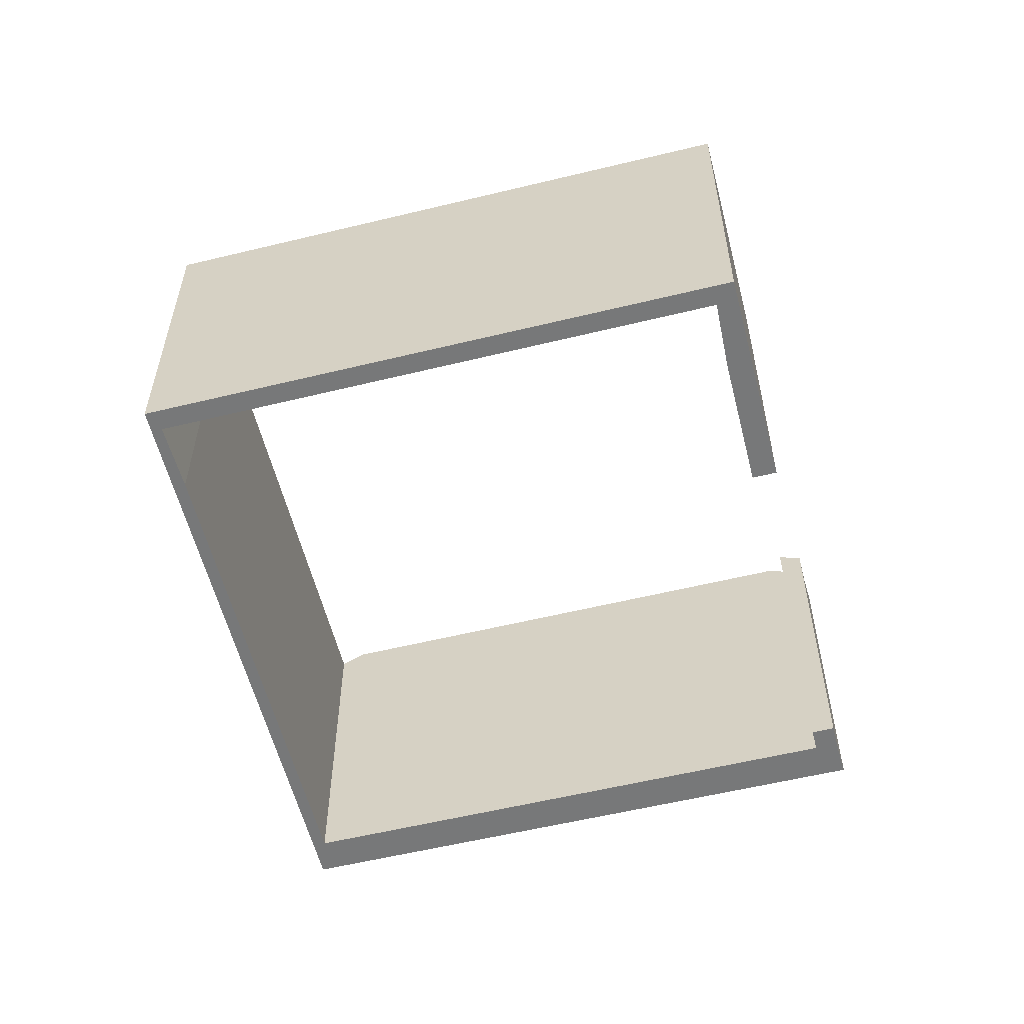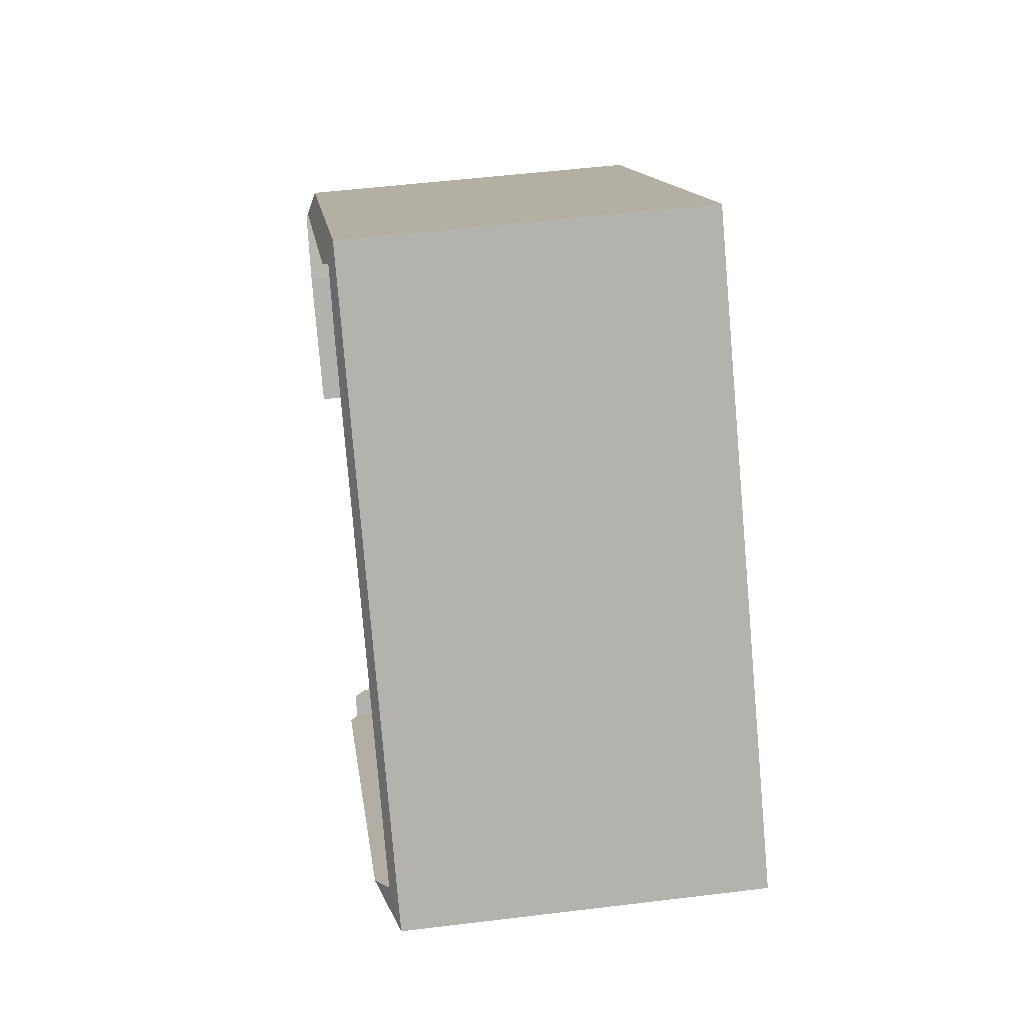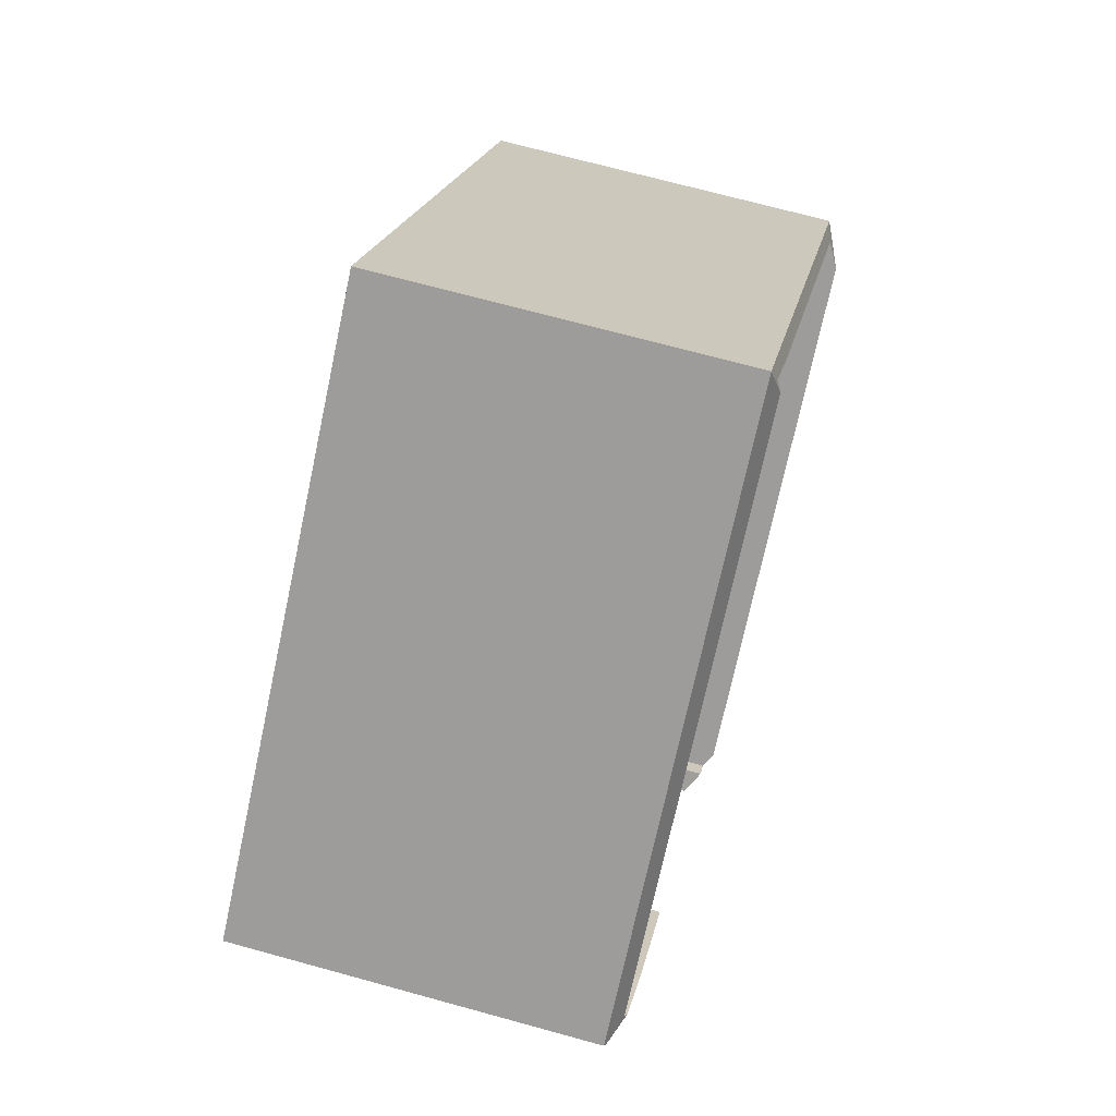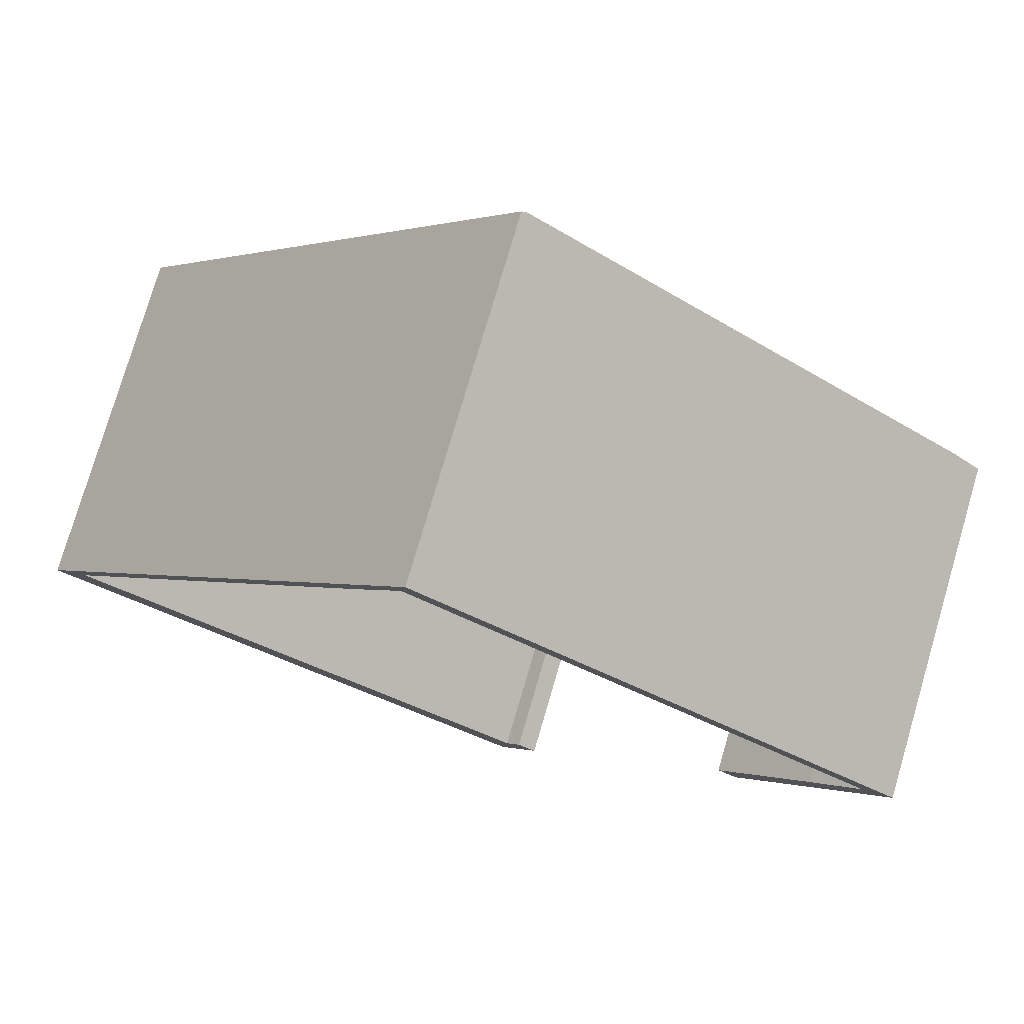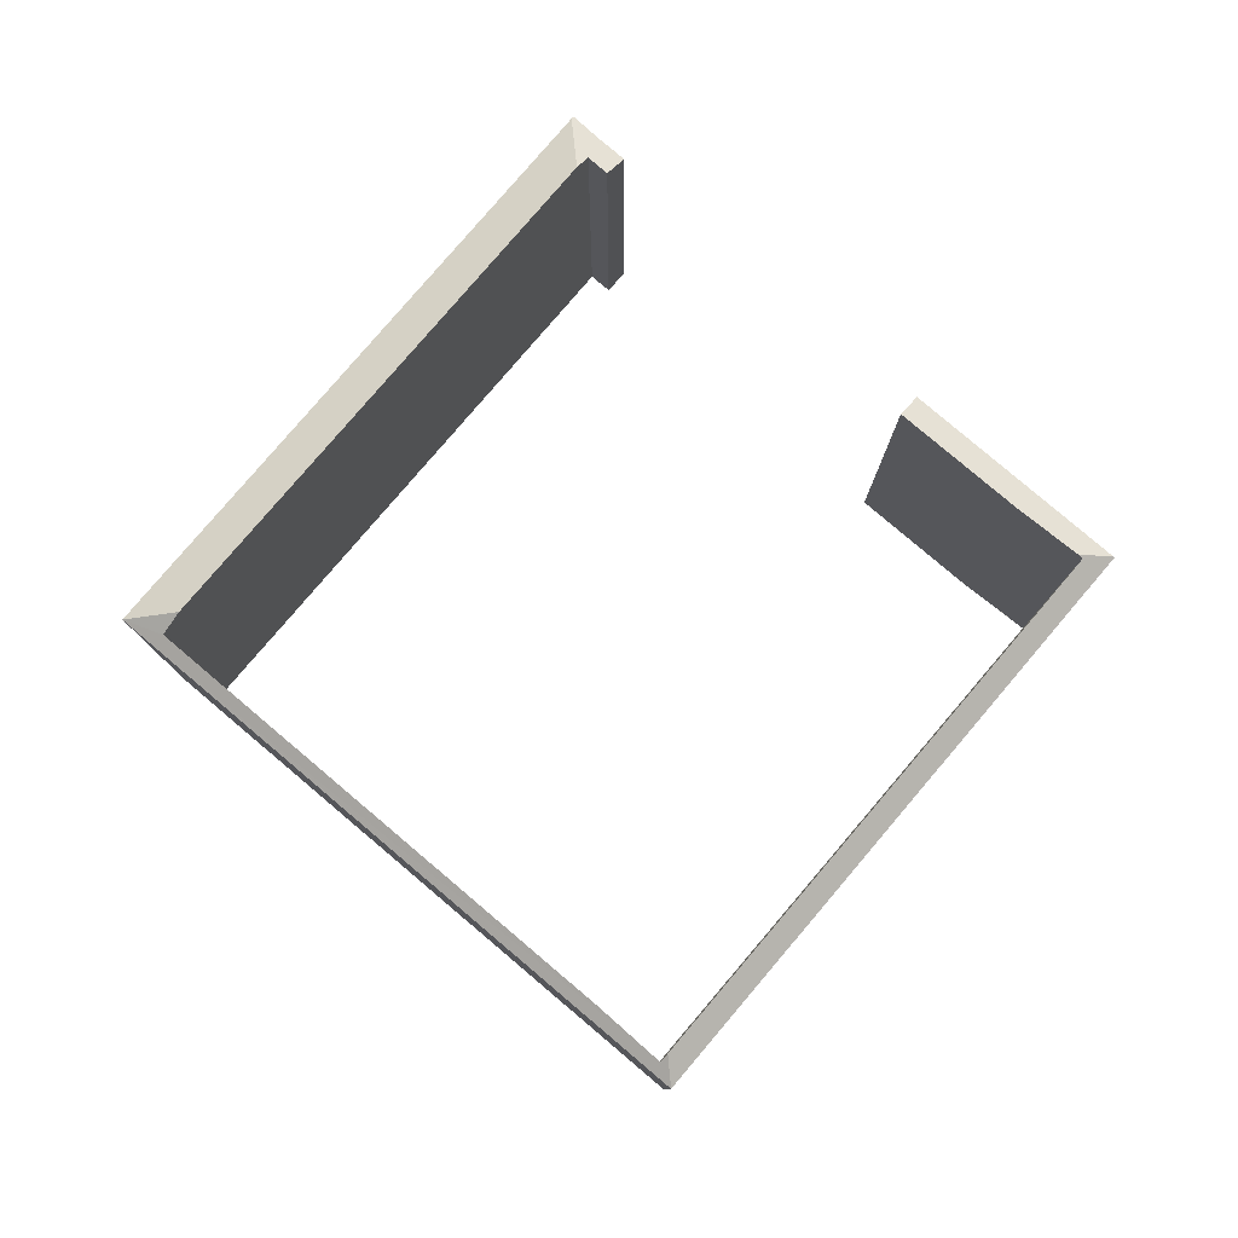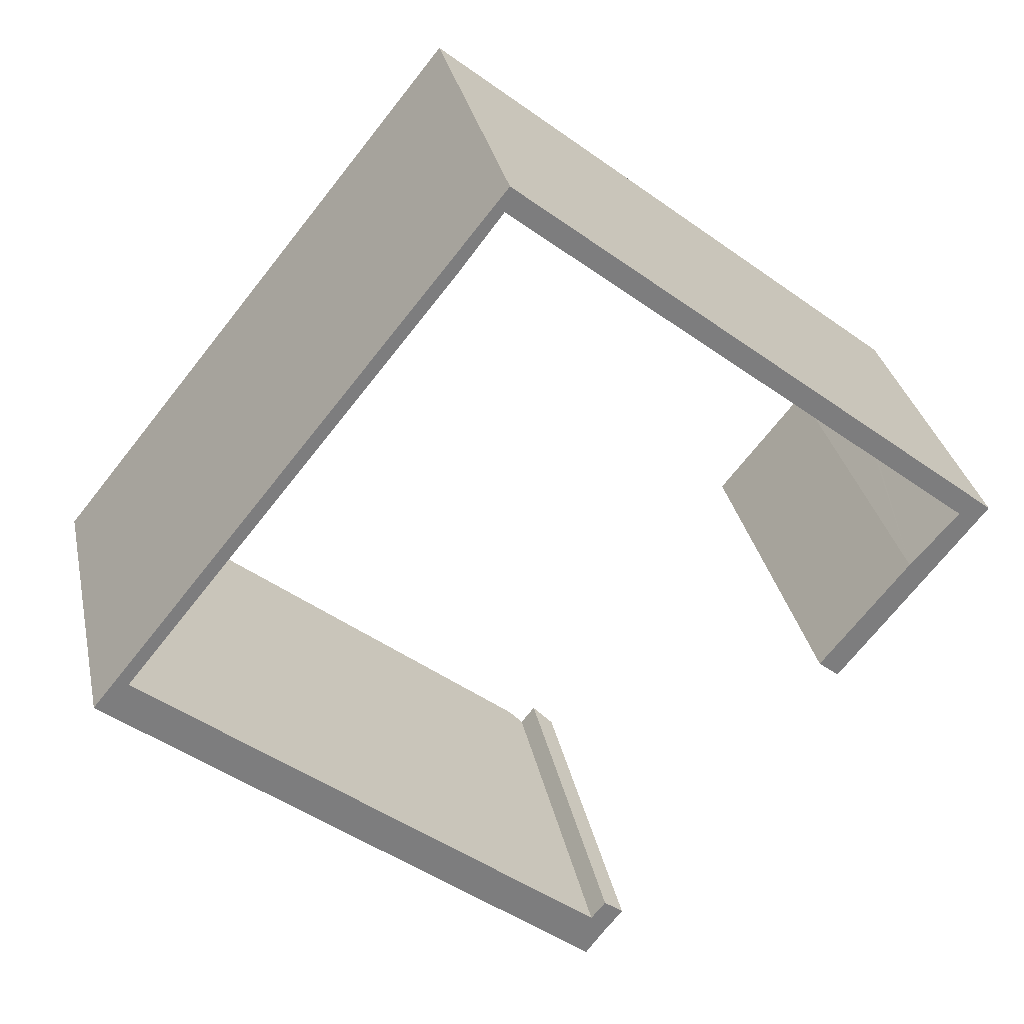
<metadata>
{"format":"obj","ext":"obj","renderer":"f3d","projection":"perspective","resolution":1024,"background":"white","views":[{"elev":-57.4,"azim":52.9,"up":"+Y"},{"elev":50.2,"azim":-97.7,"up":"+Z"},{"elev":70.0,"azim":105.4,"up":"+Z"},{"elev":77.4,"azim":16.4,"up":"+Z"},{"elev":79.7,"azim":-10.9,"up":"+Y"},{"elev":31.2,"azim":-11.7,"up":"+Z"}]}
</metadata>
<code>
v  16.55 6.951 2.075
v  16.6 6.913 2.134
v  17.16 6.736 2.151
v  7.826 6.719 9.689
v  17.19 6.712 2.19
v  7.879 6.925 9.107
v  14.02 6.973 -0.986
v  14.77 6.724 -0.847
v  14.41 6.722 -1.296
v  15.69 6.977 1.094
v  0 6.717 4.113e-16
v  0.672 6.849 0.424
v  1.038 7.085 0.13
v  7.732 6.83 9.224
v  6.902 6.847 8.144
v  9.284 7.09 -6.485
v  9.378 6.717 -7.538
v  10.17 6.702 -6.611
v  9.522 6.935 -6.676
v  9.802 6.936 -6.326
v  9.767 6.7 -7.111
v  9.425 6.687 -7.576
v  9.802 3.874e-16 -6.326
v  10.17 4.048e-16 -6.611
v  7.826 -5.933e-16 9.689
v  17.19 -1.341e-16 2.19
v  0.672 -2.596e-17 0.424
v  1.038 -7.96e-18 0.13
v  9.284 3.971e-16 -6.485
v  9.522 4.088e-16 -6.676
v  9.767 4.354e-16 -7.111
v  9.425 4.639e-16 -7.576
v  17.16 -1.317e-16 2.151
v  14.41 7.936e-17 -1.296
v  14.77 5.186e-17 -0.847
v  6.902 -4.987e-16 8.144
v  7.732 -5.648e-16 9.224
v  0 0 0
v  9.378 4.616e-16 -7.538
v  14.02 6.038e-17 -0.986
v  16.6 -1.307e-16 2.134
v  7.879 -5.576e-16 9.107
v  15.69 -6.699e-17 1.094
v  16.55 -1.271e-16 2.075
g defaultobject
f 1 2 3
f 3 4 5
f 4 3 2
f 4 2 6
f 7 8 9
f 8 7 10
f 8 10 3
f 3 10 1
f 11 12 13
f 4 14 11
f 14 4 6
f 11 14 15
f 11 15 12
f 16 11 13
f 11 16 17
f 18 19 20
f 19 18 21
f 19 17 16
f 17 19 21
f 17 21 22
f 23 18 20
f 18 23 24
f 25 5 4
f 5 25 26
f 27 13 12
f 13 27 16
f 16 27 28
f 16 28 29
f 16 29 19
f 19 29 30
f 24 21 18
f 21 24 31
f 31 22 21
f 22 31 32
f 26 3 5
f 3 26 8
f 8 26 9
f 9 26 33
f 9 33 34
f 34 33 35
f 14 36 15
f 36 14 37
f 15 27 12
f 27 15 36
f 22 11 17
f 11 22 32
f 11 32 38
f 38 32 39
f 9 40 7
f 40 9 34
f 41 6 2
f 6 41 42
f 6 42 14
f 14 42 37
f 11 25 4
f 25 11 38
f 7 43 10
f 43 7 40
f 43 1 10
f 1 43 2
f 2 43 41
f 41 43 44
f 19 23 20
f 23 19 30
f 42 41 33
f 35 33 41
f 44 35 41
f 43 35 44
f 40 35 43
f 34 35 40
f 24 23 31
f 30 31 23
f 38 37 25
f 26 25 37
f 33 26 37
f 42 33 37
f 36 37 38
f 27 36 38
f 28 27 38
f 29 28 38
f 30 29 38
f 31 30 38
f 39 31 38
f 32 31 39

</code>
